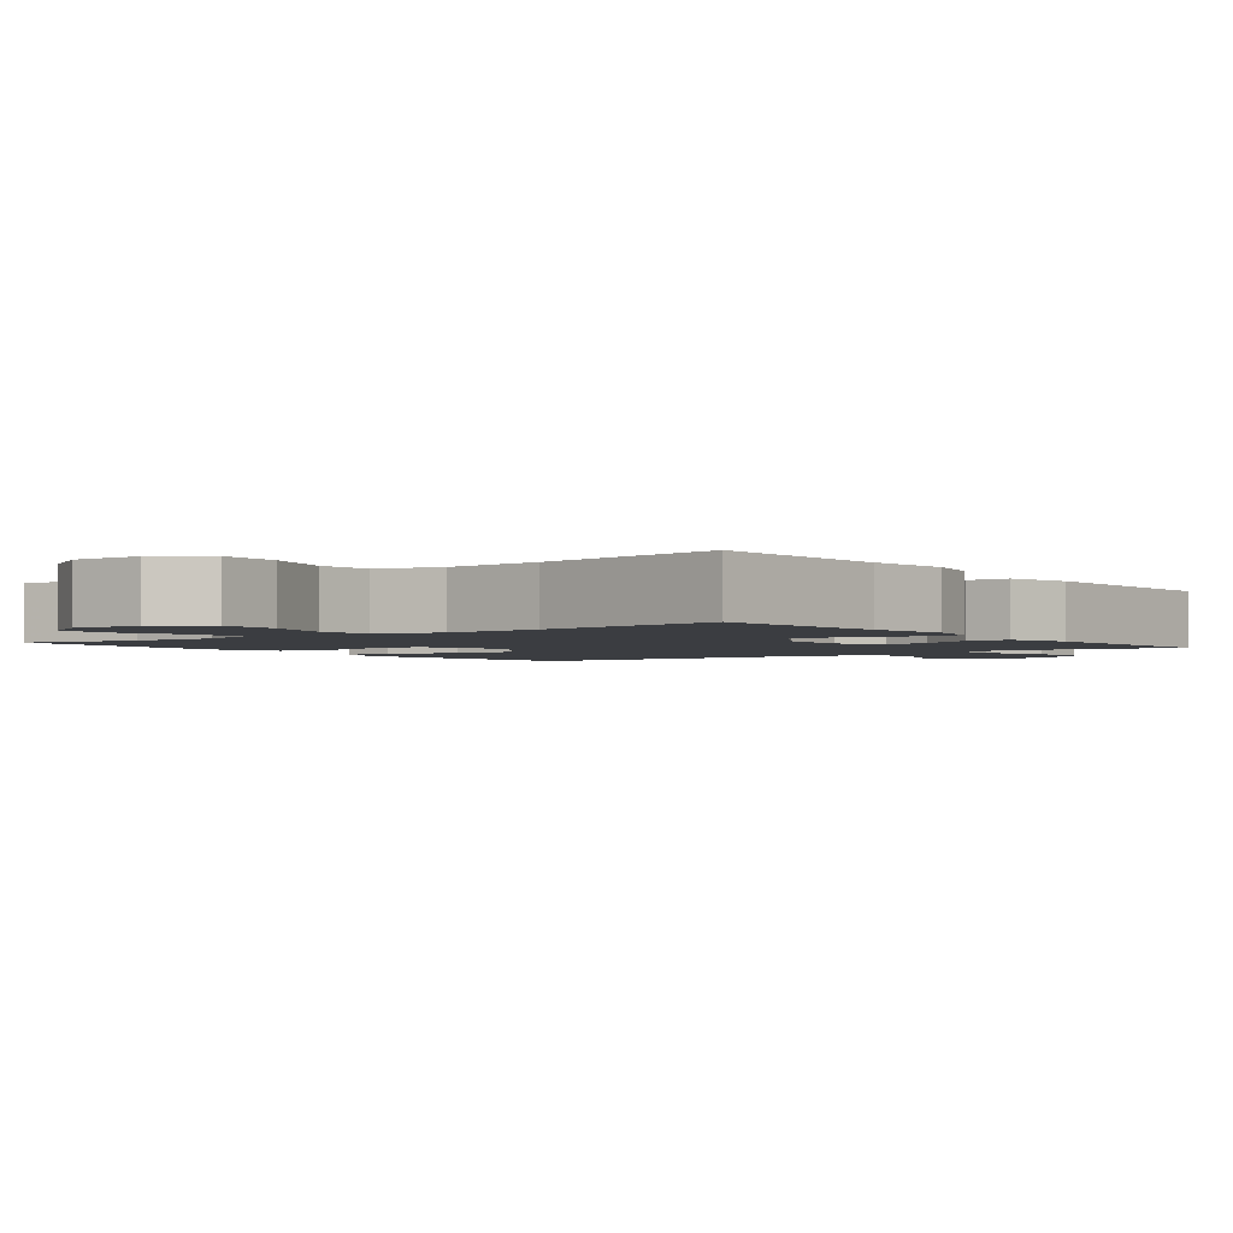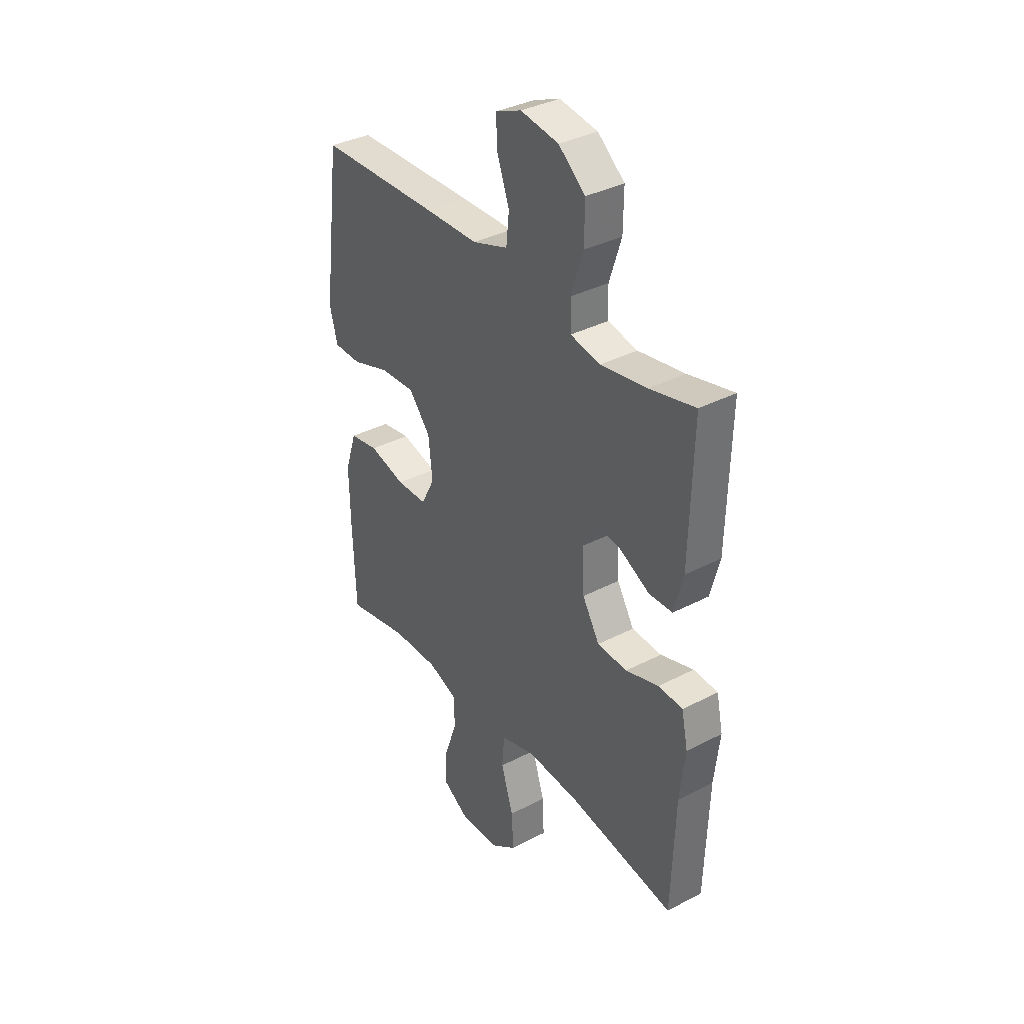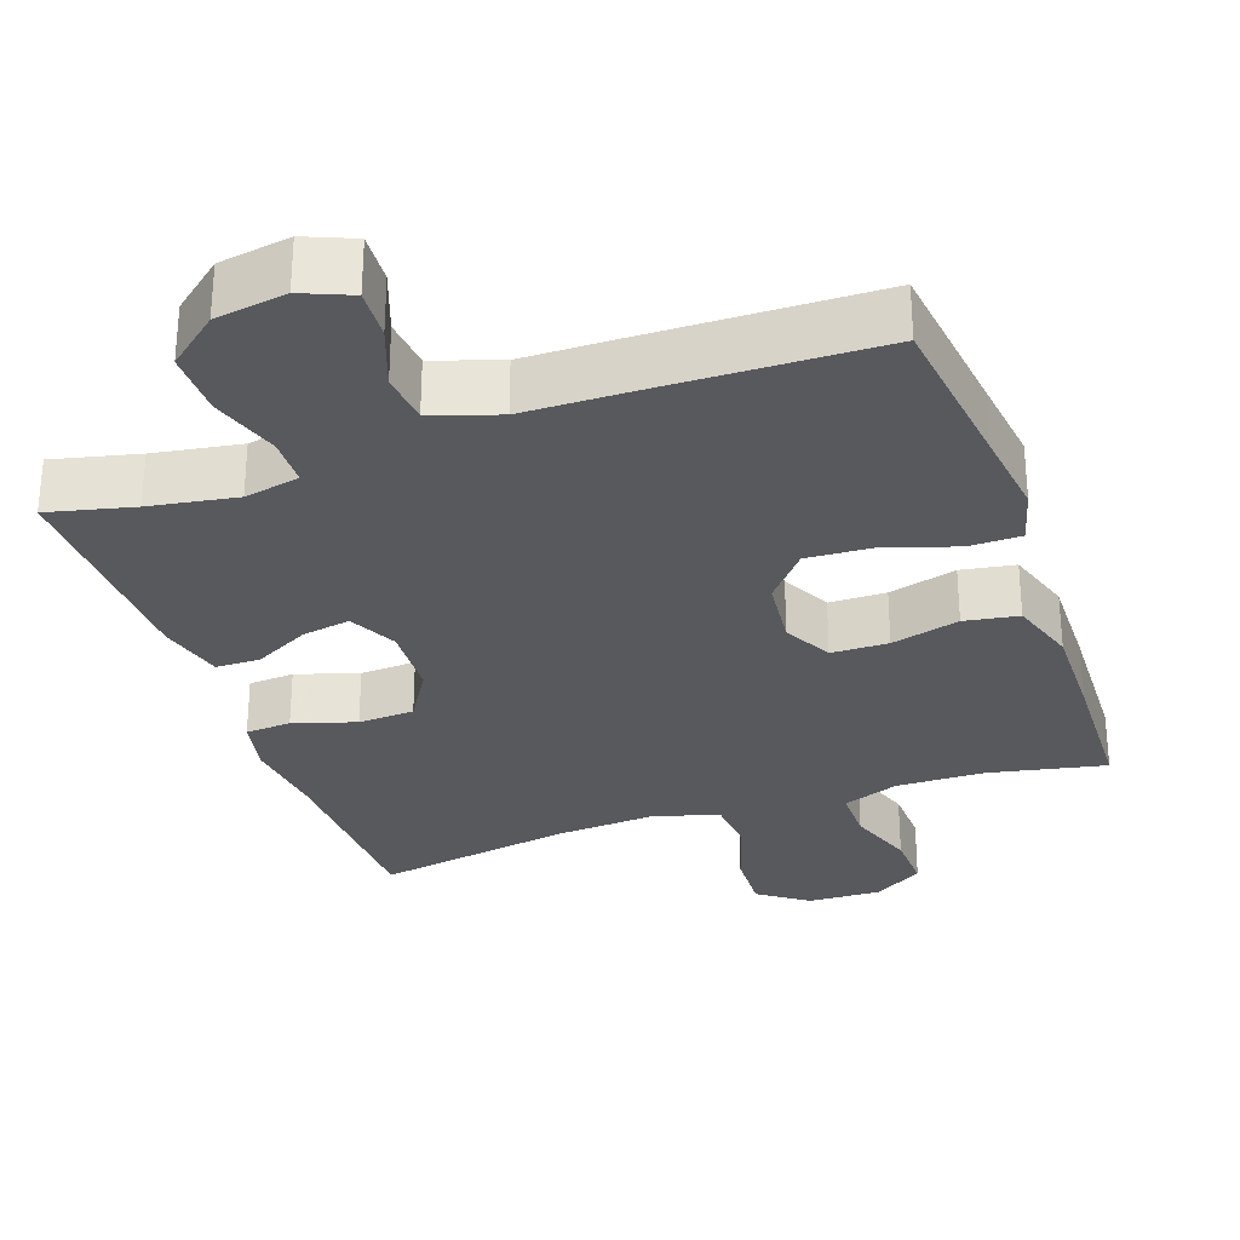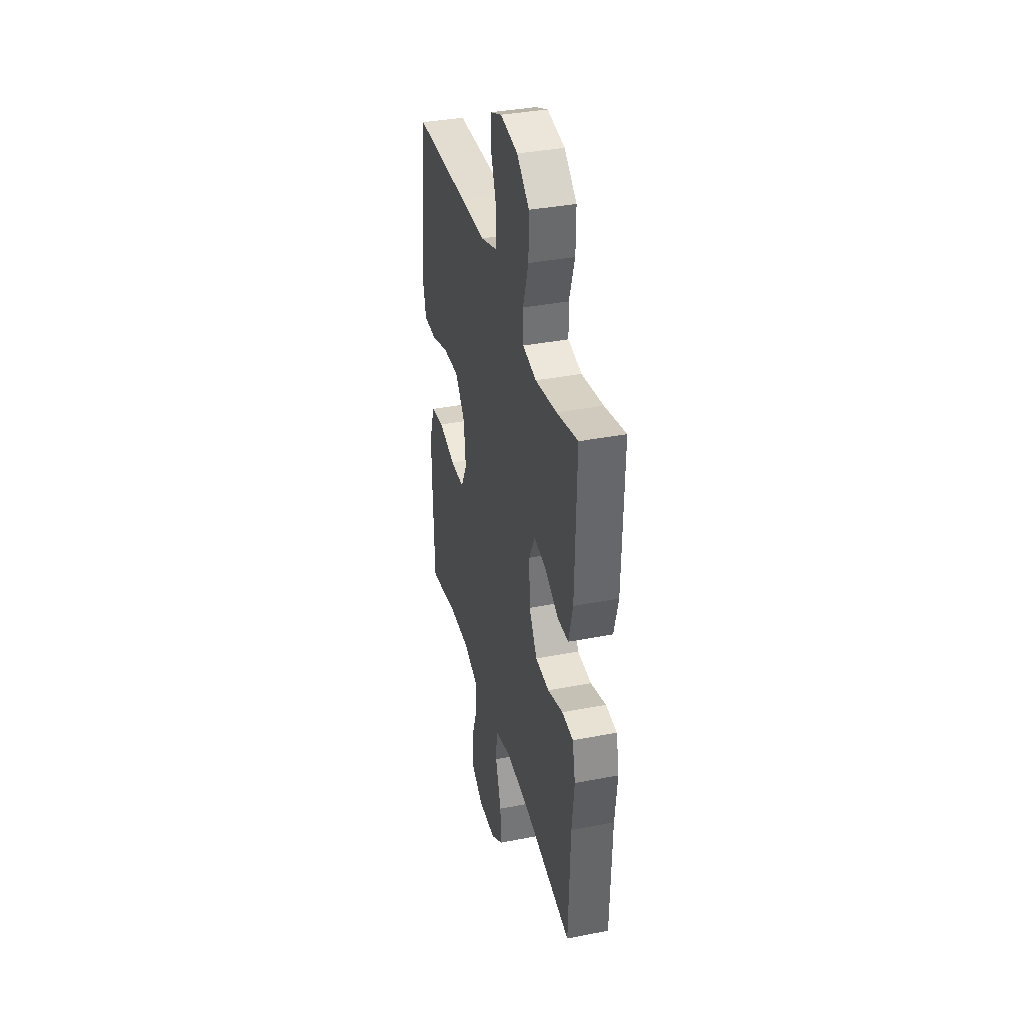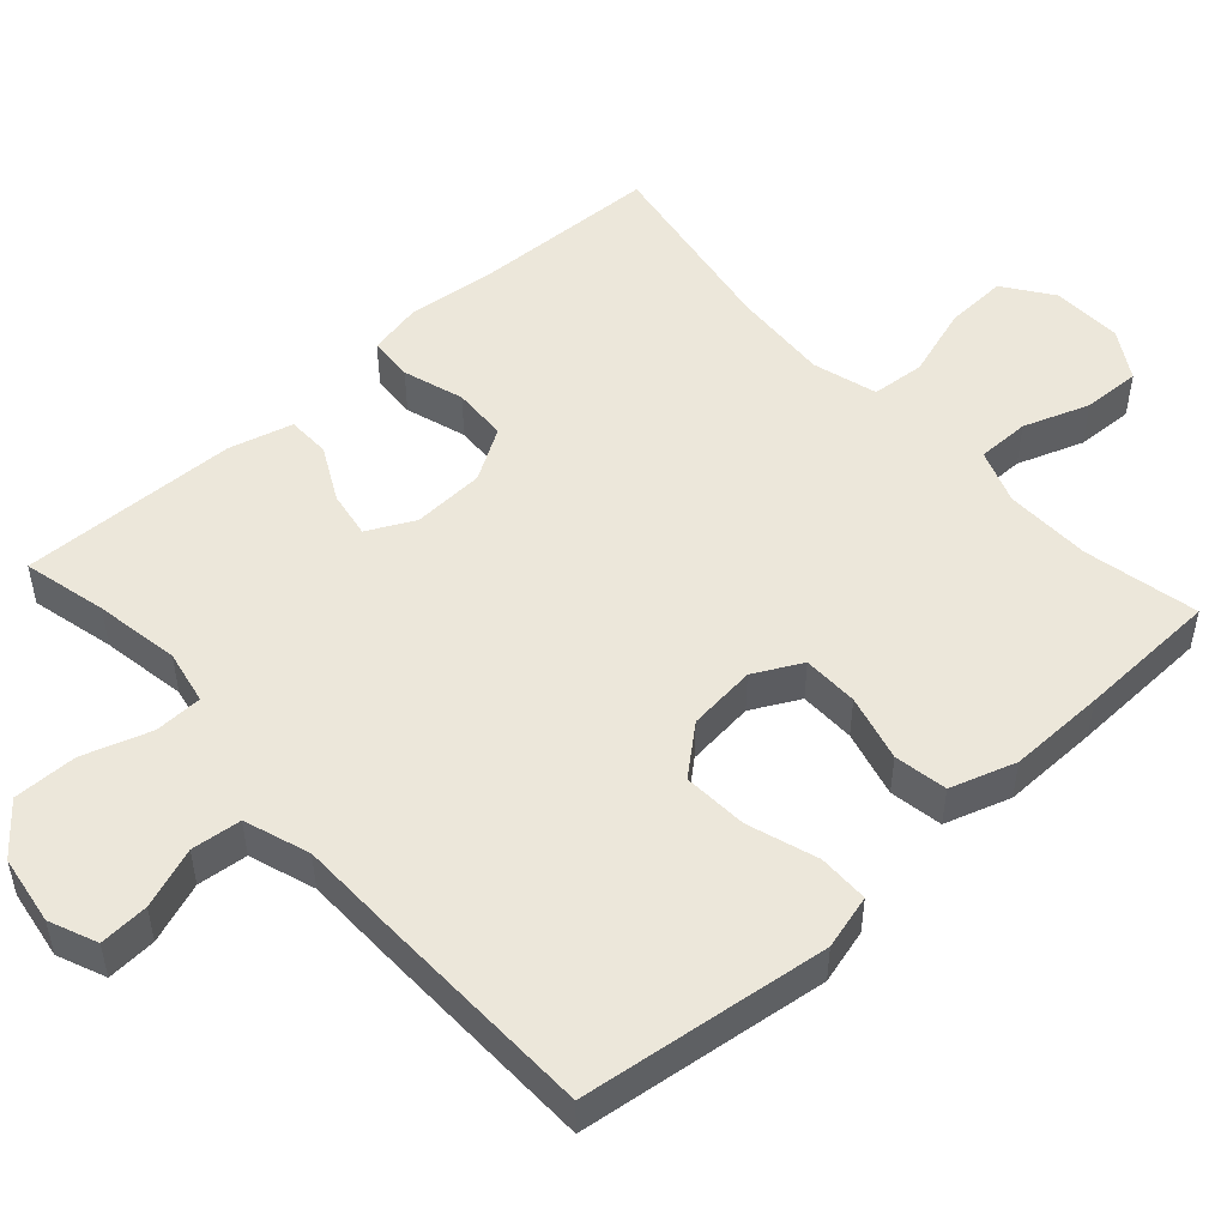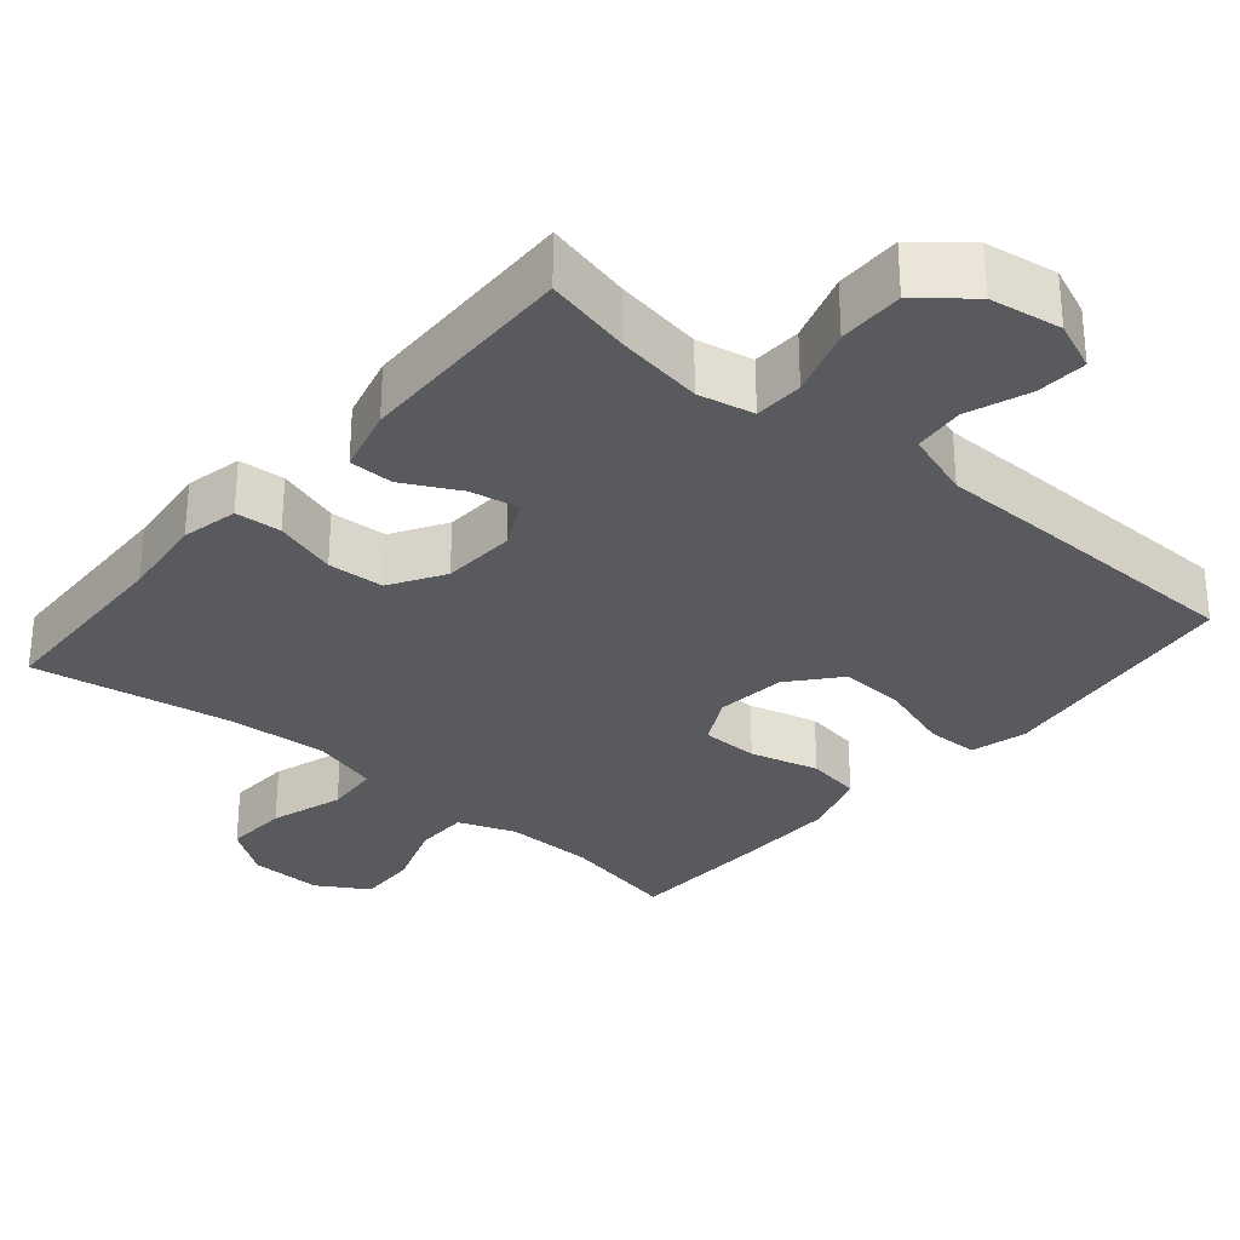
<metadata>
{"format":"obj","ext":"obj","renderer":"f3d","projection":"perspective","resolution":1024,"background":"white","views":[{"elev":-2.4,"azim":-142.9,"up":"+Y"},{"elev":35.8,"azim":-124.5,"up":"+Z"},{"elev":-29.9,"azim":19.3,"up":"+Y"},{"elev":36.7,"azim":-104.2,"up":"+Z"},{"elev":50.5,"azim":47.9,"up":"+Y"},{"elev":-30.5,"azim":-40.4,"up":"+Y"}]}
</metadata>
<code>
v -0.5 0.07 -0.5
v -0.509 0.07 -0.24
v -0.522 0.07 -0.126
v -0.506 0.07 -0.051
v -0.445 0.07 -0.047
v -0.362 0.07 -0.073
v -0.287 0.07 -0.069
v -0.244 0.07 0.002
v -0.239 0.07 0.1
v -0.271 0.07 0.164
v -0.335 0.07 0.153
v -0.41 0.07 0.114
v -0.469 0.07 0.115
v -0.492 0.07 0.202
v -0.5 0.07 0.5
v -0.386 0.07 0.473
v -0.27 0.07 0.454
v -0.196 0.07 0.469
v -0.194 0.07 0.534
v -0.224 0.07 0.626
v -0.225 0.07 0.713
v -0.158 0.07 0.768
v -0.063 0.07 0.783
v 0.002 0.07 0.756
v -0.002 0.07 0.689
v -0.032 0.07 0.607
v -0.025 0.07 0.539
v 0.064 0.07 0.509
v 0.197 0.07 0.507
v 0.5 0.07 0.5
v 0.528 0.07 0.28
v 0.543 0.07 0.164
v 0.523 0.07 0.09
v 0.454 0.07 0.089
v 0.359 0.07 0.12
v 0.271 0.07 0.125
v 0.217 0.07 0.061
v 0.207 0.07 -0.032
v 0.241 0.07 -0.097
v 0.317 0.07 -0.098
v 0.408 0.07 -0.074
v 0.48 0.07 -0.086
v 0.509 0.07 -0.175
v 0.507 0.07 -0.307
v 0.5 0.07 -0.5
v 0.344 0.07 -0.468
v 0.226 0.07 -0.466
v 0.151 0.07 -0.494
v 0.151 0.07 -0.566
v 0.183 0.07 -0.656
v 0.186 0.07 -0.735
v 0.119 0.07 -0.776
v 0.022 0.07 -0.773
v -0.044 0.07 -0.726
v -0.04 0.07 -0.641
v -0.009 0.07 -0.544
v -0.015 0.07 -0.471
v -0.103 0.07 -0.446
v -0.236 0.07 -0.455
v -0.5 0 -0.5
v -0.509 0 -0.24
v -0.522 0 -0.126
v -0.506 0 -0.051
v -0.445 0 -0.047
v -0.362 0 -0.073
v -0.287 0 -0.069
v -0.244 0 0.002
v -0.239 0 0.1
v -0.271 0 0.164
v -0.335 0 0.153
v -0.41 0 0.114
v -0.469 0 0.115
v -0.492 0 0.202
v -0.5 0 0.5
v -0.386 0 0.473
v -0.27 0 0.454
v -0.196 0 0.469
v -0.194 0 0.534
v -0.224 0 0.626
v -0.225 0 0.713
v -0.158 0 0.768
v -0.063 0 0.783
v 0.002 0 0.756
v -0.002 0 0.689
v -0.032 0 0.607
v -0.025 0 0.539
v 0.064 0 0.509
v 0.197 0 0.507
v 0.5 0 0.5
v 0.528 0 0.28
v 0.543 0 0.164
v 0.523 0 0.09
v 0.454 0 0.089
v 0.359 0 0.12
v 0.271 0 0.125
v 0.217 0 0.061
v 0.207 0 -0.032
v 0.241 0 -0.097
v 0.317 0 -0.098
v 0.408 0 -0.074
v 0.48 0 -0.086
v 0.509 0 -0.175
v 0.507 0 -0.307
v 0.5 0 -0.5
v 0.344 0 -0.468
v 0.226 0 -0.466
v 0.151 0 -0.494
v 0.151 0 -0.566
v 0.183 0 -0.656
v 0.186 0 -0.735
v 0.119 0 -0.776
v 0.022 0 -0.773
v -0.044 0 -0.726
v -0.04 0 -0.641
v -0.009 0 -0.544
v -0.015 0 -0.471
v -0.103 0 -0.446
v -0.236 0 -0.455
f 53 54 55 56
f 53 56 57
f 52 53 57
f 49 50 51 52
f 48 49 52 57
f 47 48 57 58
f 43 44 45 46
f 43 46 47 58
f 40 41 42 43
f 39 40 43 58
f 32 33 34 35
f 31 32 35 36
f 28 29 30 31
f 27 28 31 36
f 23 24 25 26
f 23 26 27
f 22 23 27
f 19 20 21 22
f 18 19 22 27
f 13 14 15 16
f 11 12 13 16
f 10 11 16 17
f 9 10 17 18
f 3 4 5 6
f 2 3 6 7
f 59 1 2 7
f 38 39 58 59
f 37 38 59 7
f 36 37 7 8
f 18 27 36
f 8 9 18 36
f 115 114 113 112
f 116 115 112
f 116 112 111
f 111 110 109 108
f 116 111 108 107
f 117 116 107 106
f 105 104 103 102
f 117 106 105 102
f 102 101 100 99
f 117 102 99 98
f 94 93 92 91
f 95 94 91 90
f 90 89 88 87
f 95 90 87 86
f 85 84 83 82
f 86 85 82
f 86 82 81
f 81 80 79 78
f 86 81 78 77
f 75 74 73 72
f 75 72 71 70
f 76 75 70 69
f 77 76 69 68
f 65 64 63 62
f 66 65 62 61
f 66 61 60 118
f 118 117 98 97
f 66 118 97 96
f 67 66 96 95
f 95 86 77
f 95 77 68 67
f 1 60 61 2
f 2 61 62 3
f 3 62 63 4
f 4 63 64 5
f 5 64 65 6
f 6 65 66 7
f 7 66 67 8
f 8 67 68 9
f 9 68 69 10
f 10 69 70 11
f 11 70 71 12
f 12 71 72 13
f 13 72 73 14
f 14 73 74 15
f 15 74 75 16
f 16 75 76 17
f 17 76 77 18
f 18 77 78 19
f 19 78 79 20
f 20 79 80 21
f 21 80 81 22
f 22 81 82 23
f 23 82 83 24
f 24 83 84 25
f 25 84 85 26
f 26 85 86 27
f 27 86 87 28
f 28 87 88 29
f 29 88 89 30
f 30 89 90 31
f 31 90 91 32
f 32 91 92 33
f 33 92 93 34
f 34 93 94 35
f 35 94 95 36
f 36 95 96 37
f 37 96 97 38
f 38 97 98 39
f 39 98 99 40
f 40 99 100 41
f 41 100 101 42
f 42 101 102 43
f 43 102 103 44
f 44 103 104 45
f 45 104 105 46
f 46 105 106 47
f 47 106 107 48
f 48 107 108 49
f 49 108 109 50
f 50 109 110 51
f 51 110 111 52
f 52 111 112 53
f 53 112 113 54
f 54 113 114 55
f 55 114 115 56
f 56 115 116 57
f 57 116 117 58
f 58 117 118 59
f 59 118 60 1

</code>
